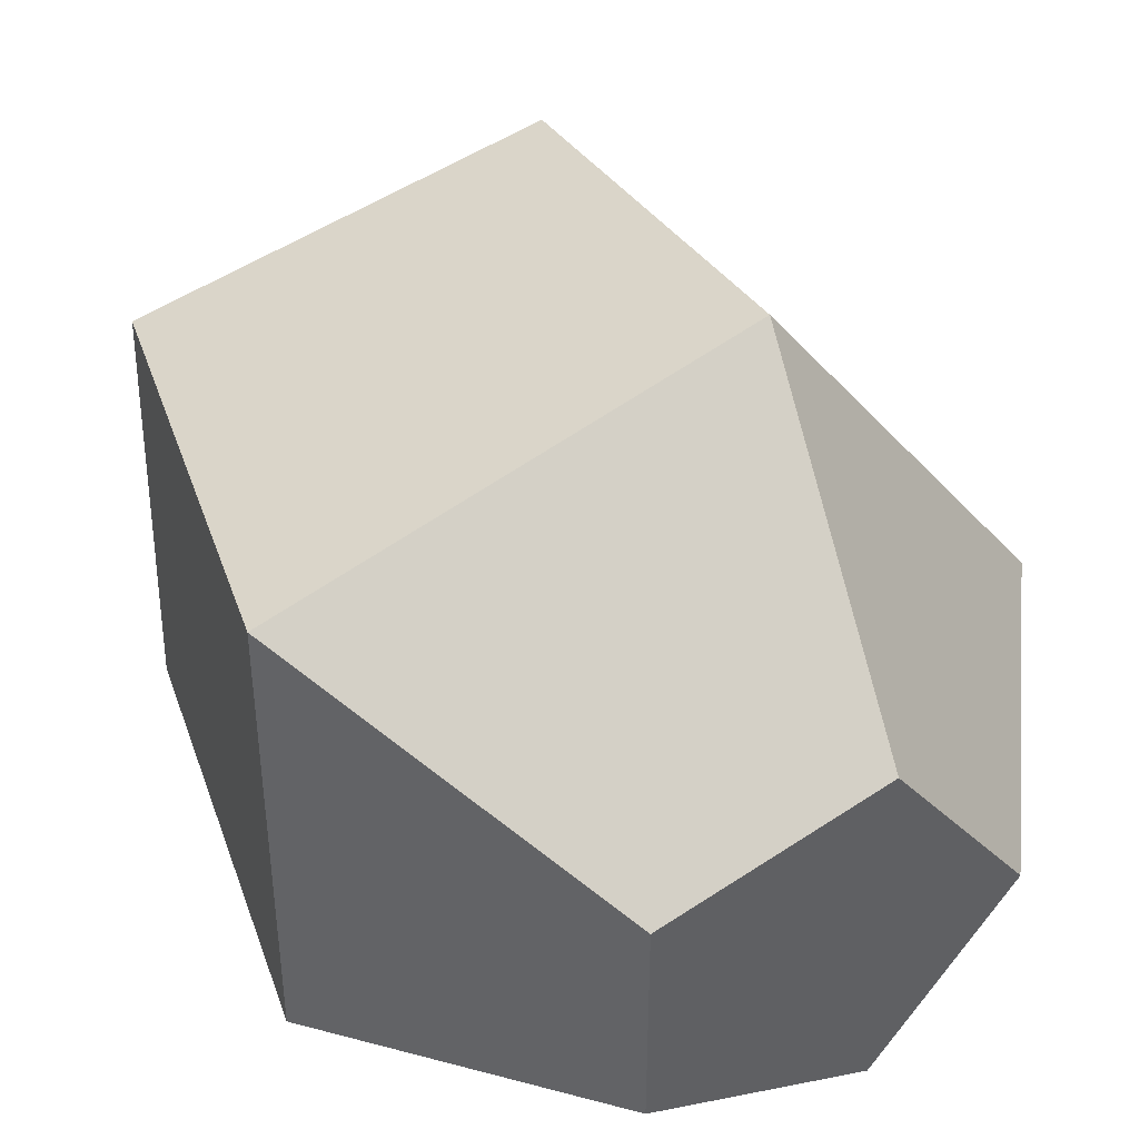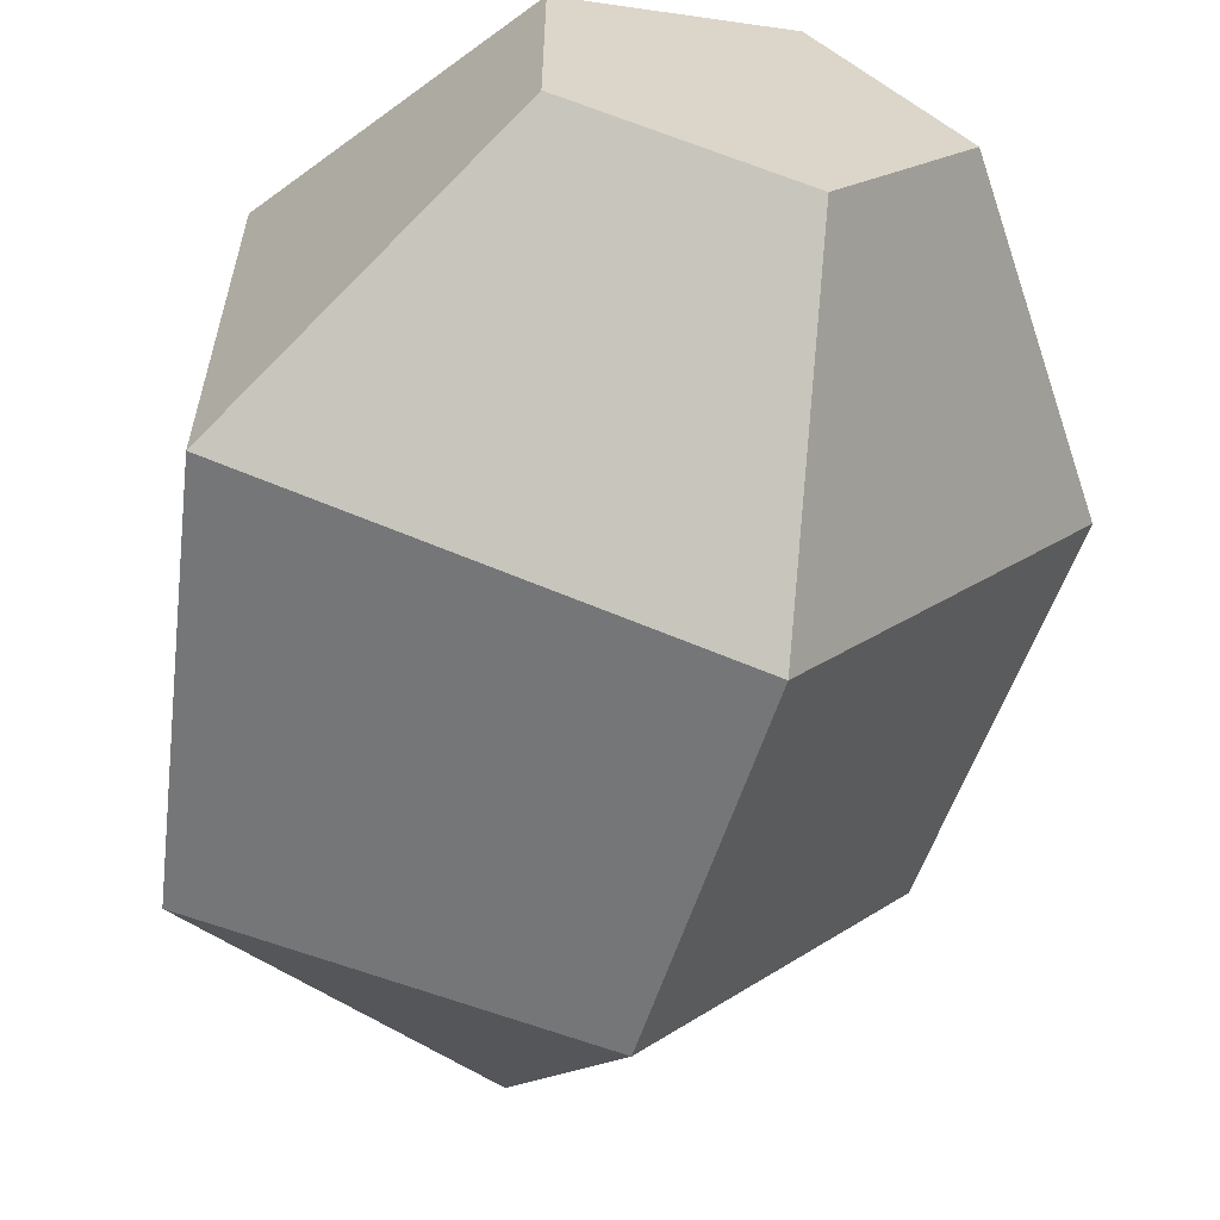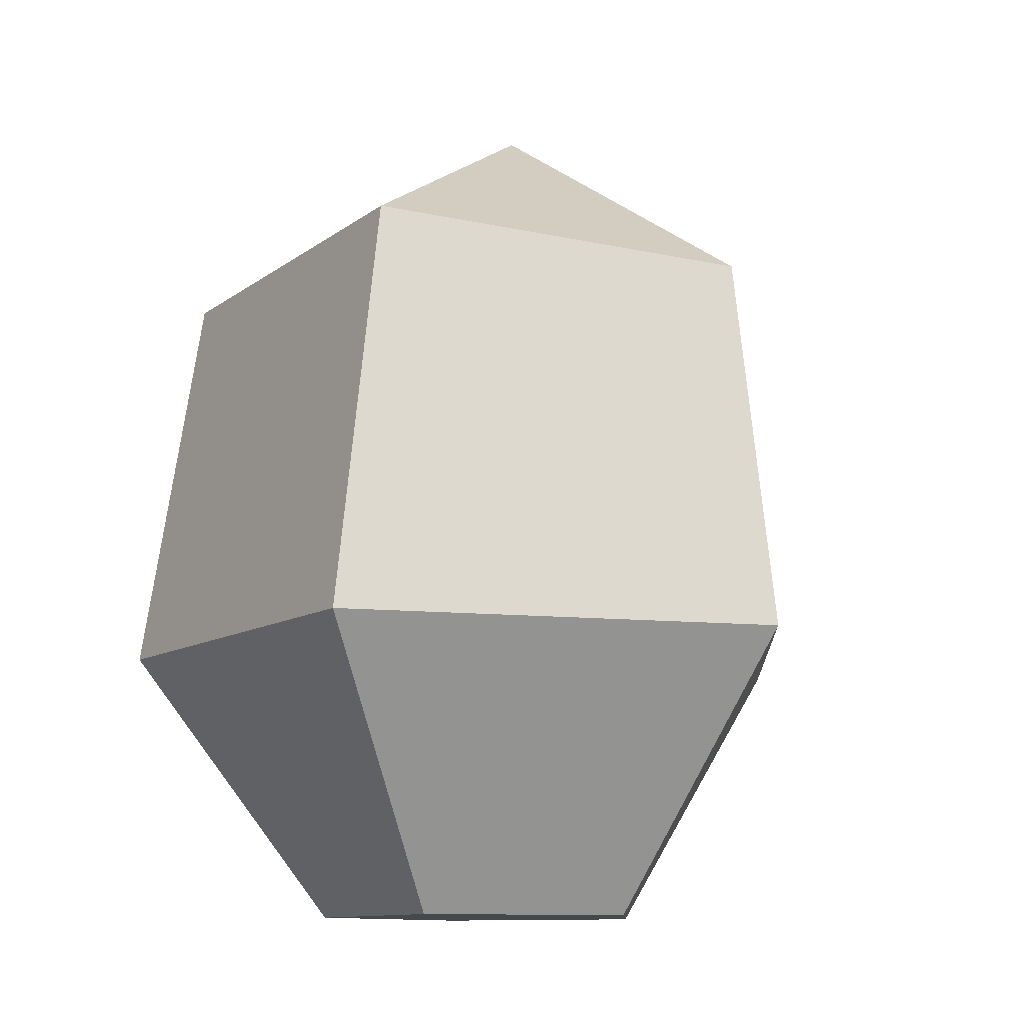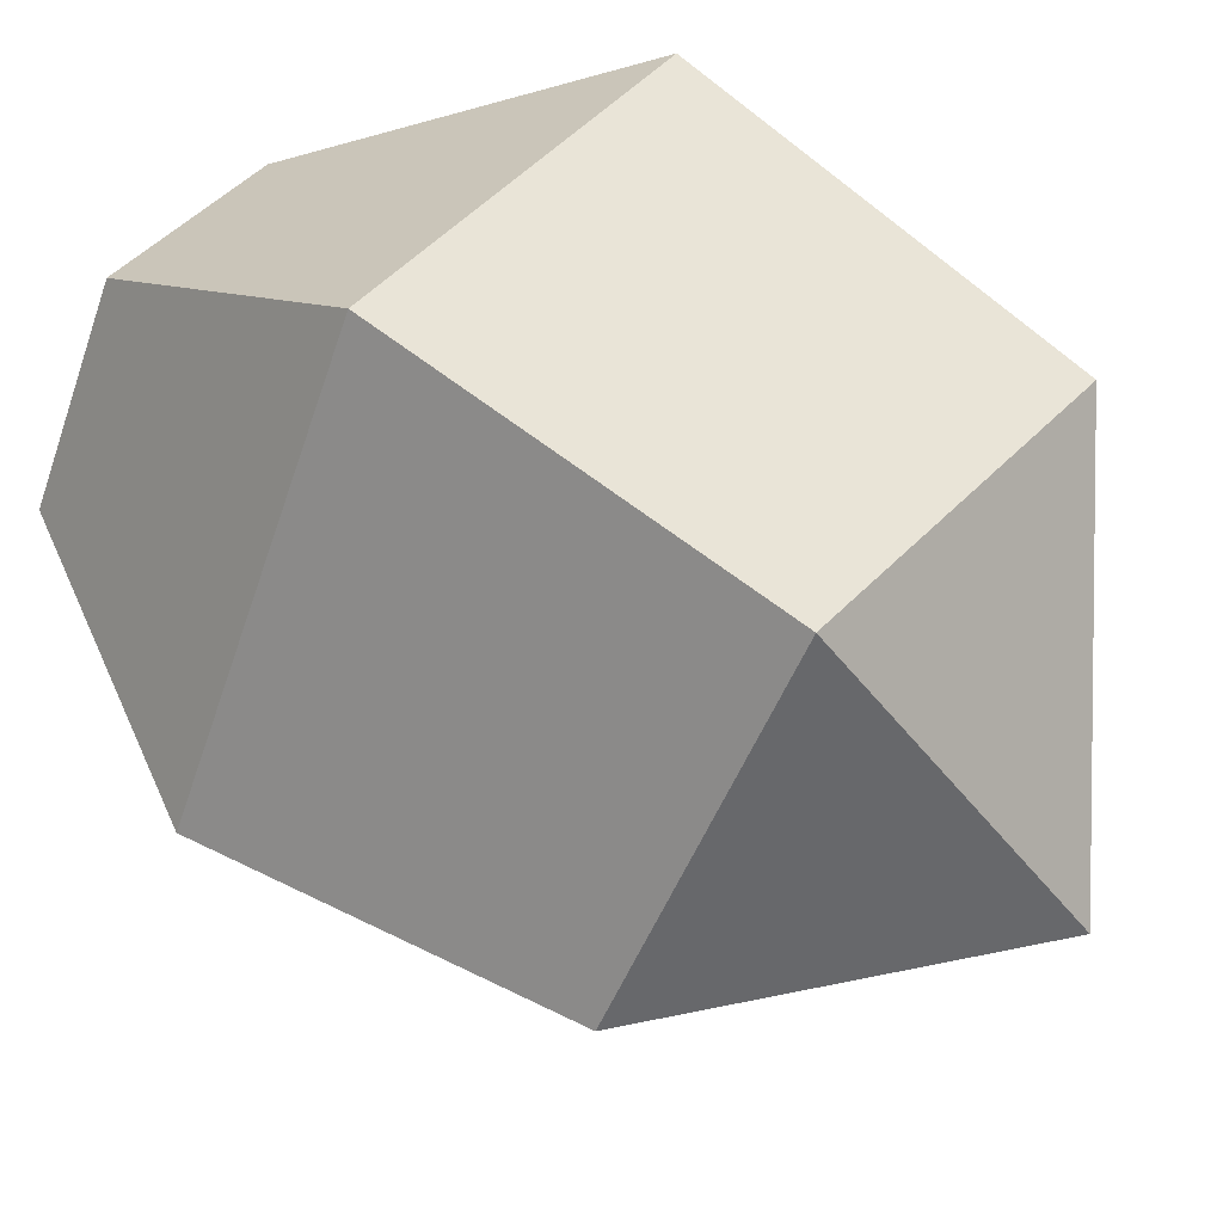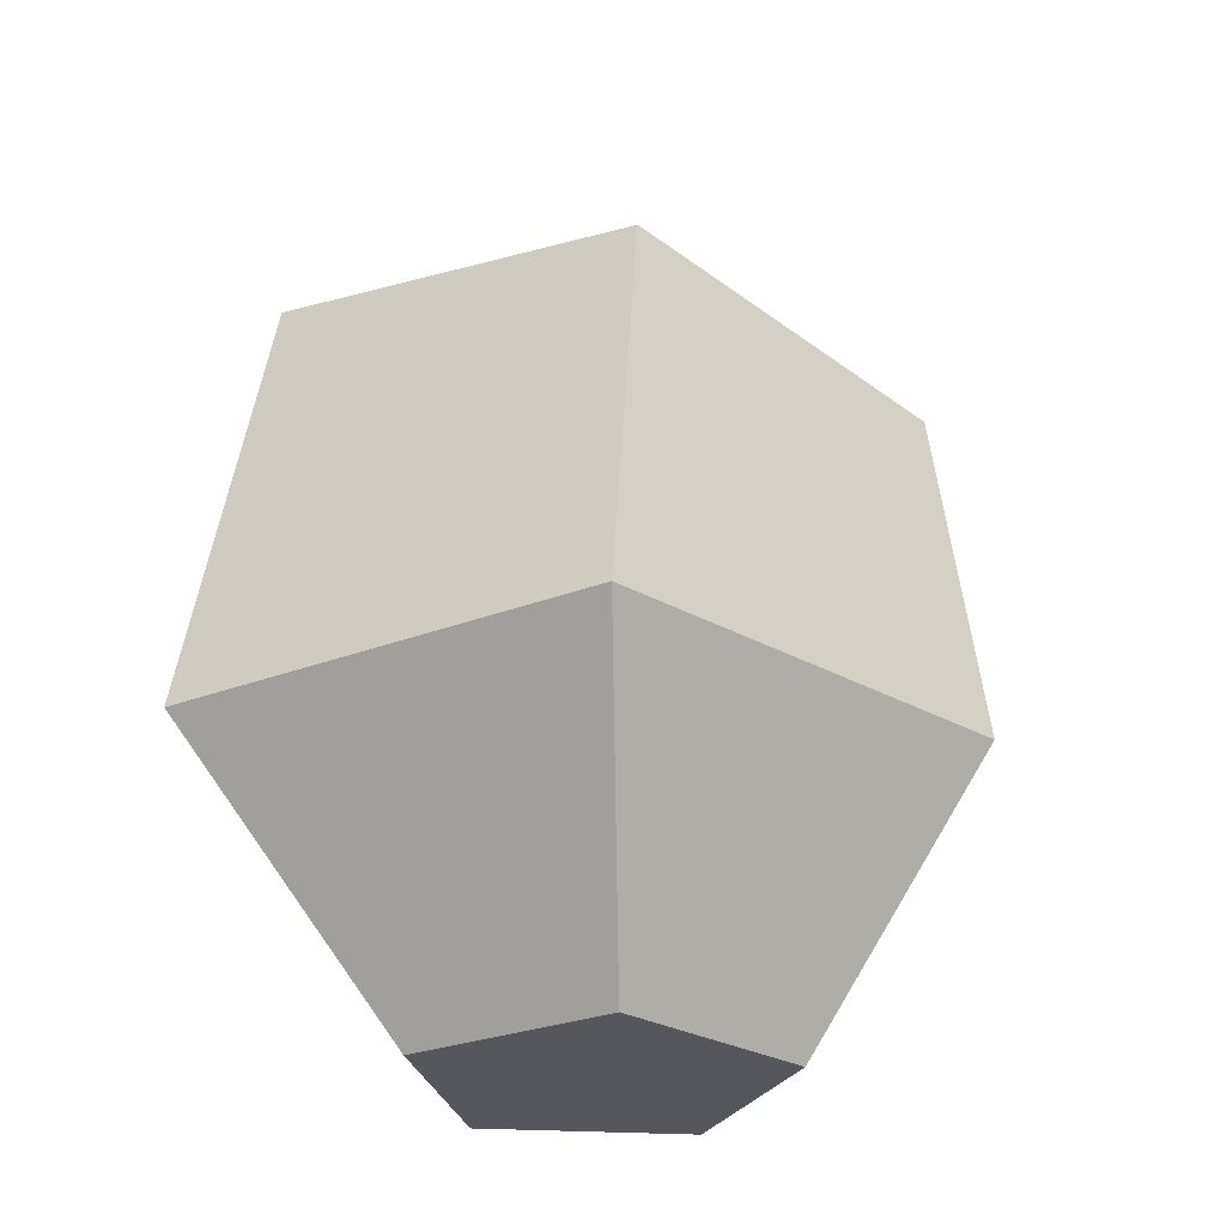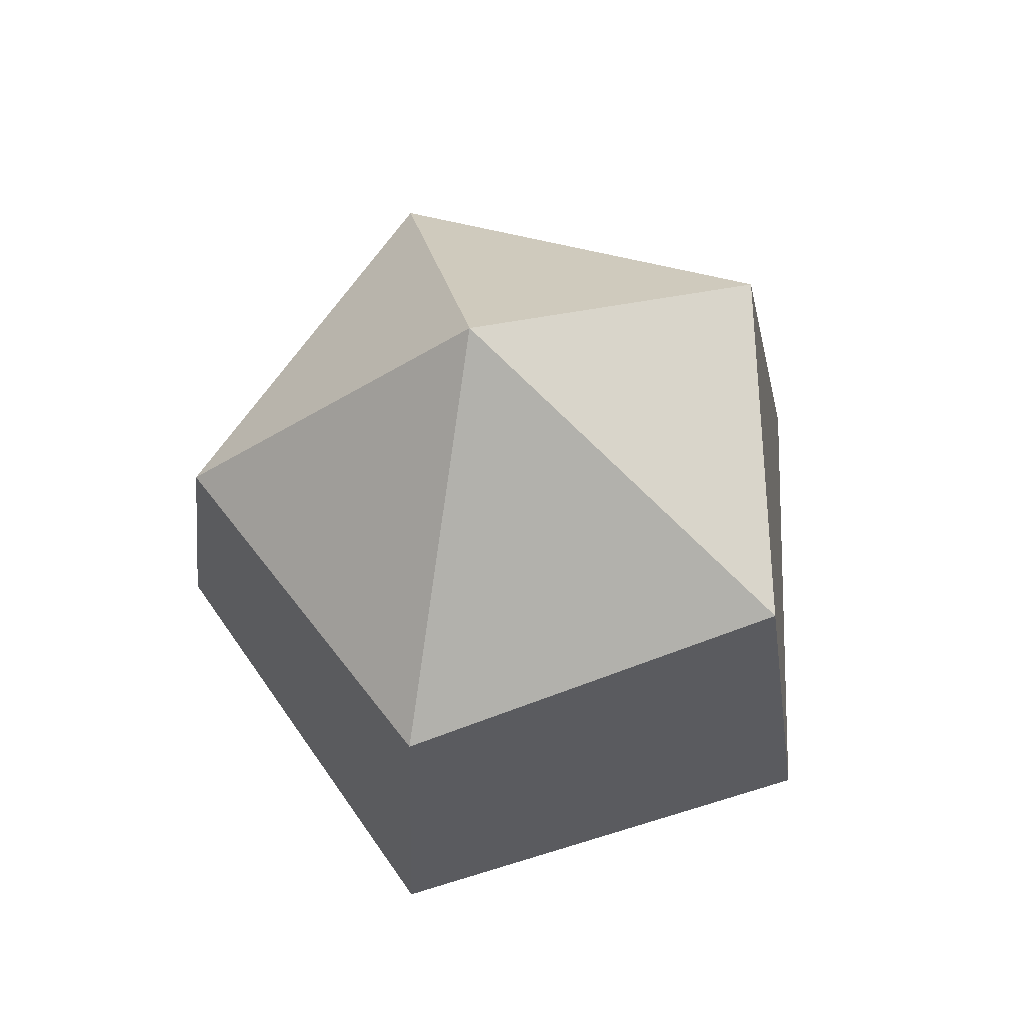
<metadata>
{"format":"obj","ext":"obj","renderer":"f3d","projection":"perspective","resolution":1024,"background":"white","views":[{"elev":43.3,"azim":-26.9,"up":"+Z"},{"elev":-61.8,"azim":-14.2,"up":"+Z"},{"elev":-11.1,"azim":-32.7,"up":"+Y"},{"elev":58.2,"azim":123.4,"up":"+Z"},{"elev":-27.6,"azim":12.8,"up":"+Y"},{"elev":68.6,"azim":-107.1,"up":"+Y"}]}
</metadata>
<code>
v 2.181 0 -6
v -4.872 0 -3.708
v -4.872 0 3.708
v 2.181 0 6
v 6.54 0 -0
v 3.645 9.828 -12.04
v -11.3 9.828 -7.18
v -11.3 9.828 8.538
v 3.645 9.828 13.39
v 12.88 9.828 0.679
v 0.2317 0 -0
v 3.014 22.19 -10.65
v -9.429 23.76 -6.119
v 1.563 31.29 -0.547
v -8.896 24.59 7.182
v 3.877 23.52 10.87
v 11.24 22.04 -0.154
f 1 2 7 6
f 2 3 8 7
f 3 4 9 8
f 4 5 10 9
f 5 1 6 10
f 2 1 11
f 3 2 11
f 4 3 11
f 5 4 11
f 1 5 11
f 12 13 14
f 13 15 14
f 15 16 14
f 16 17 14
f 17 12 14
f 6 7 13 12
f 7 8 15 13
f 8 9 16 15
f 9 10 17 16
f 10 6 12 17

</code>
